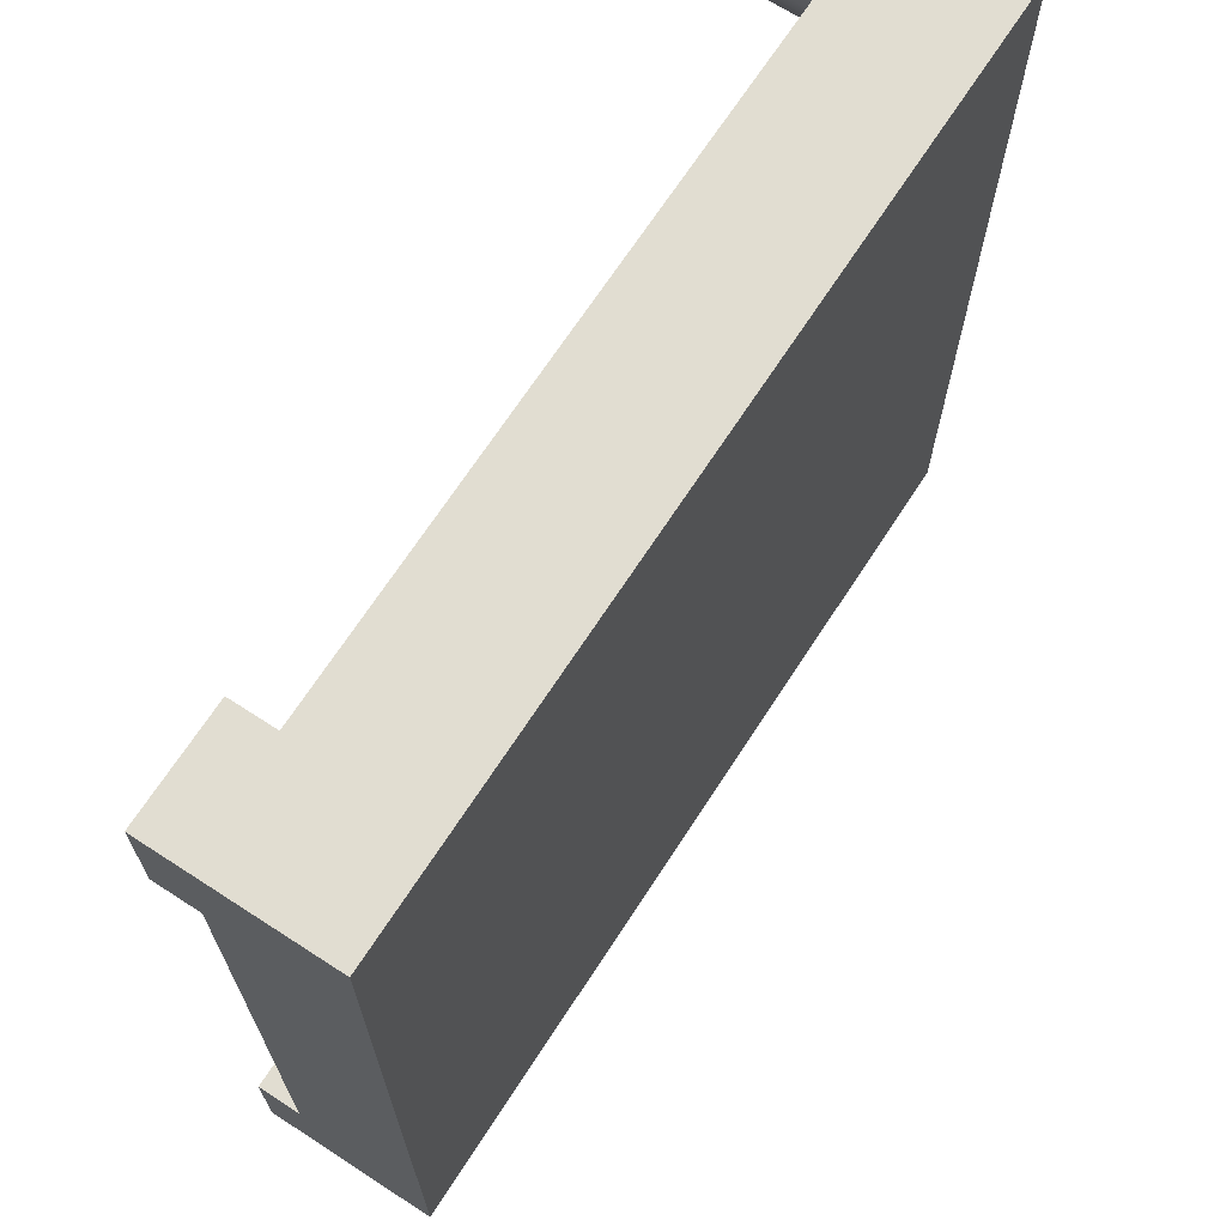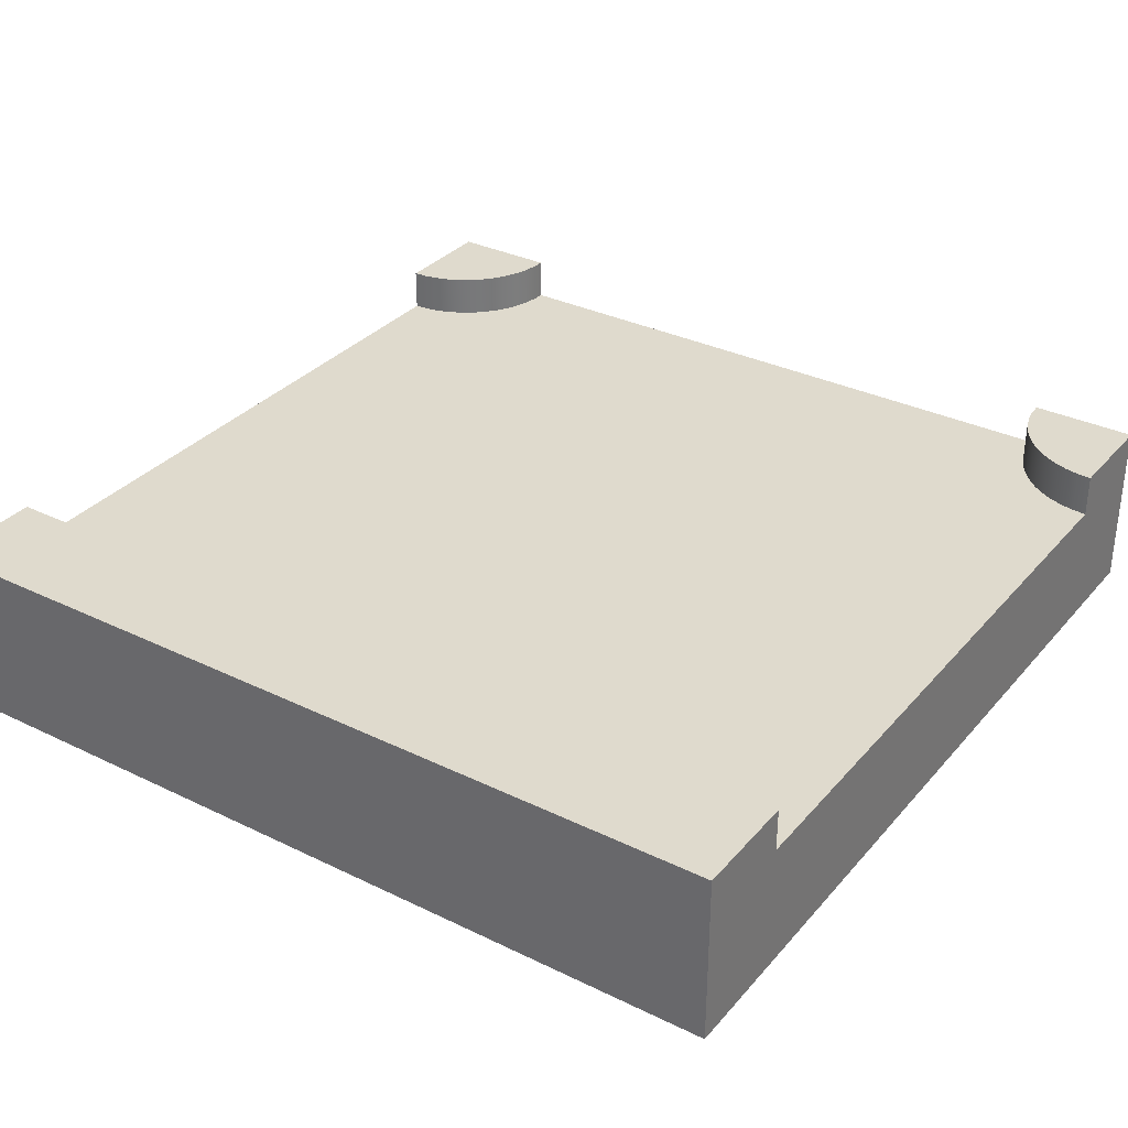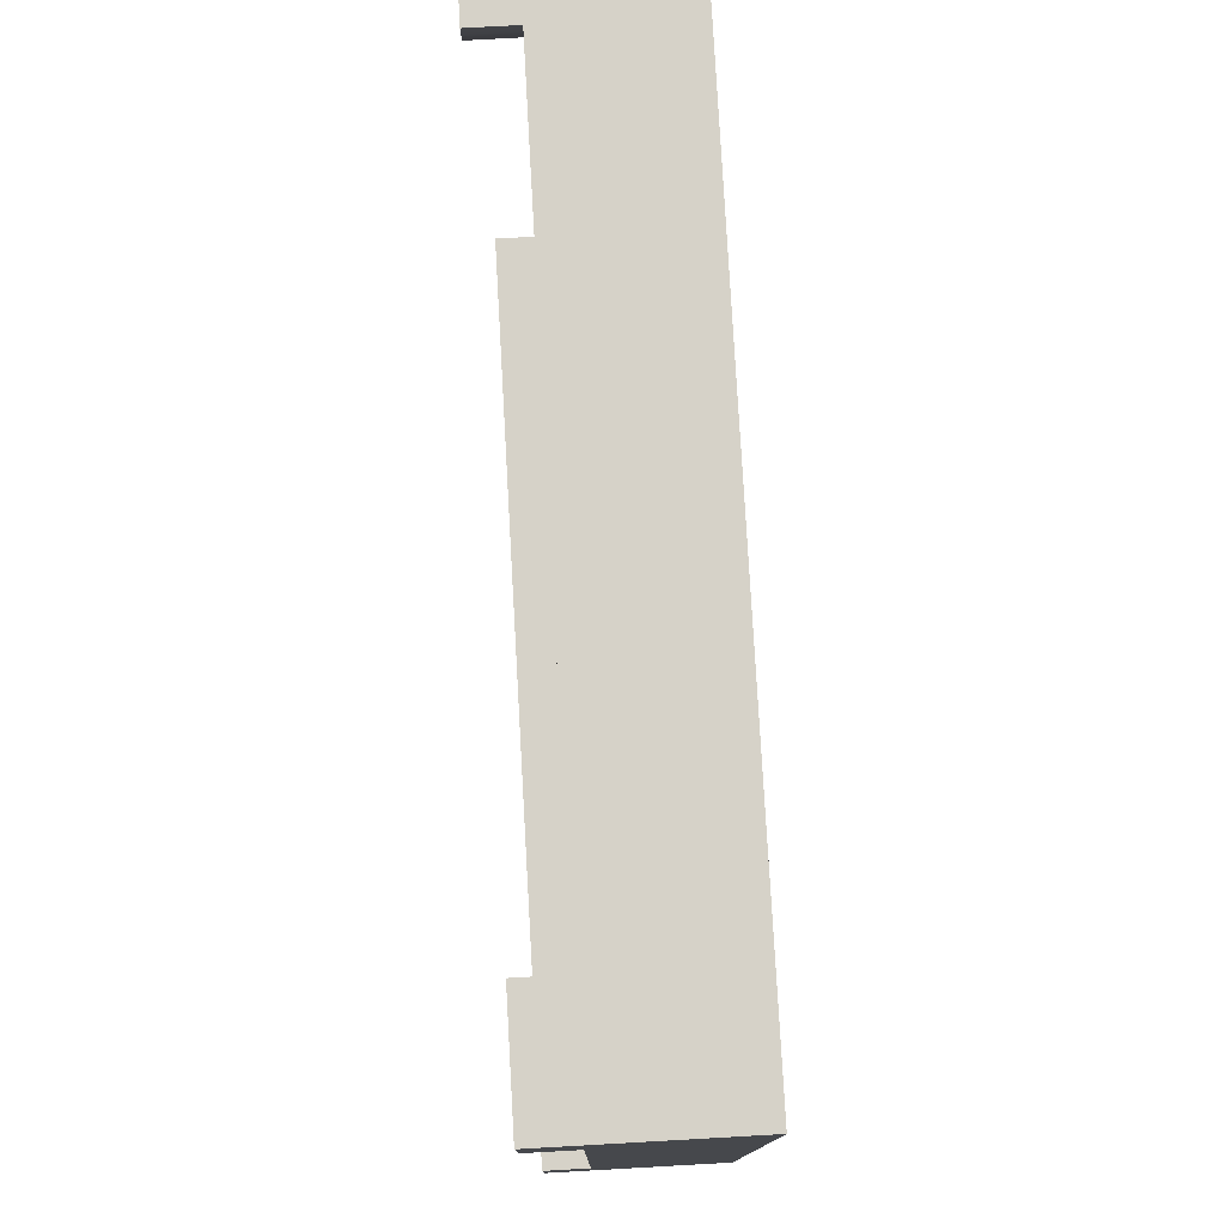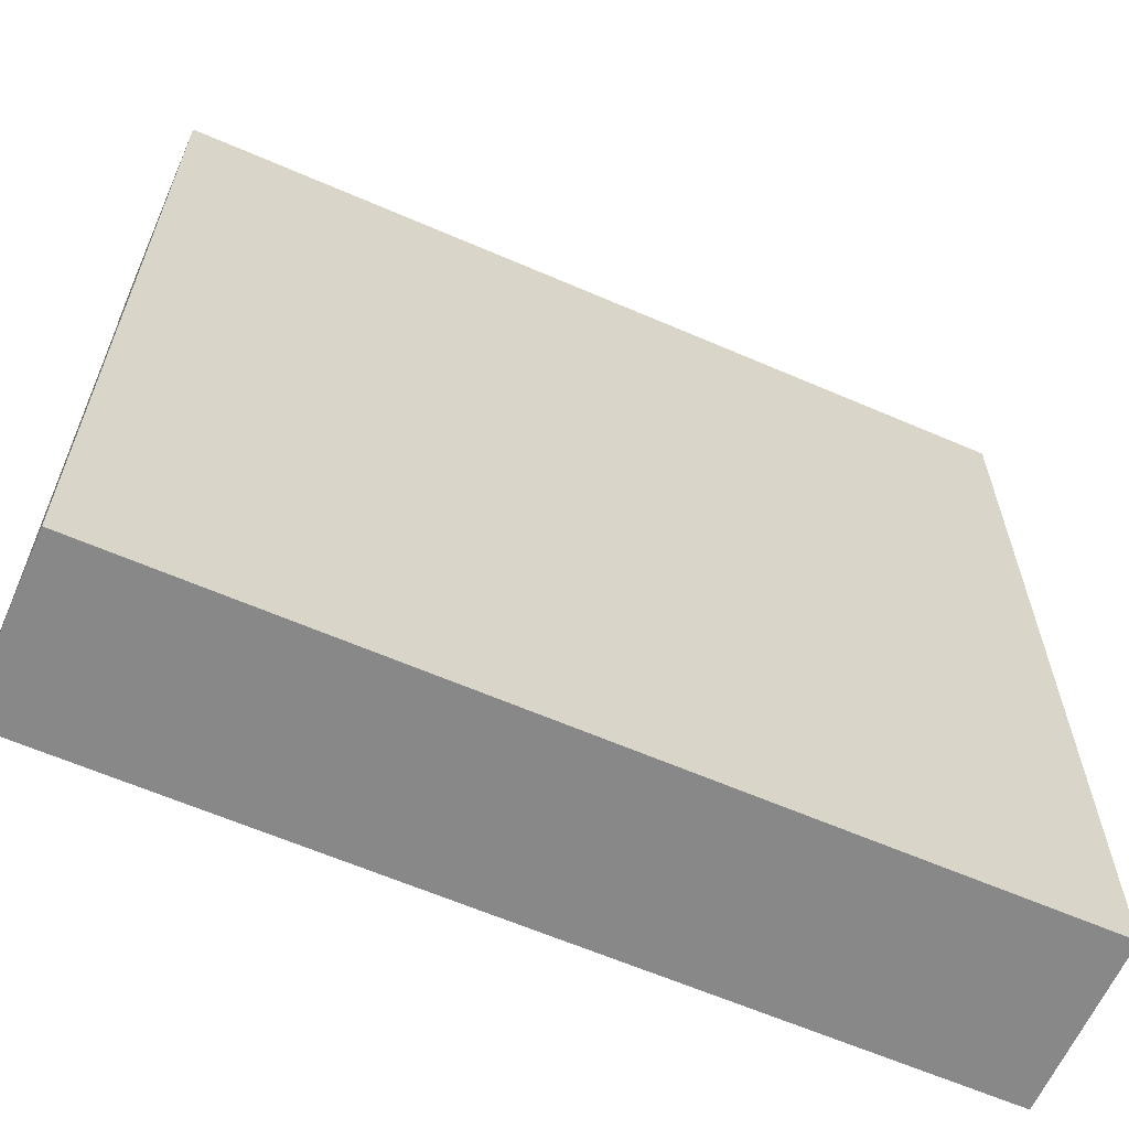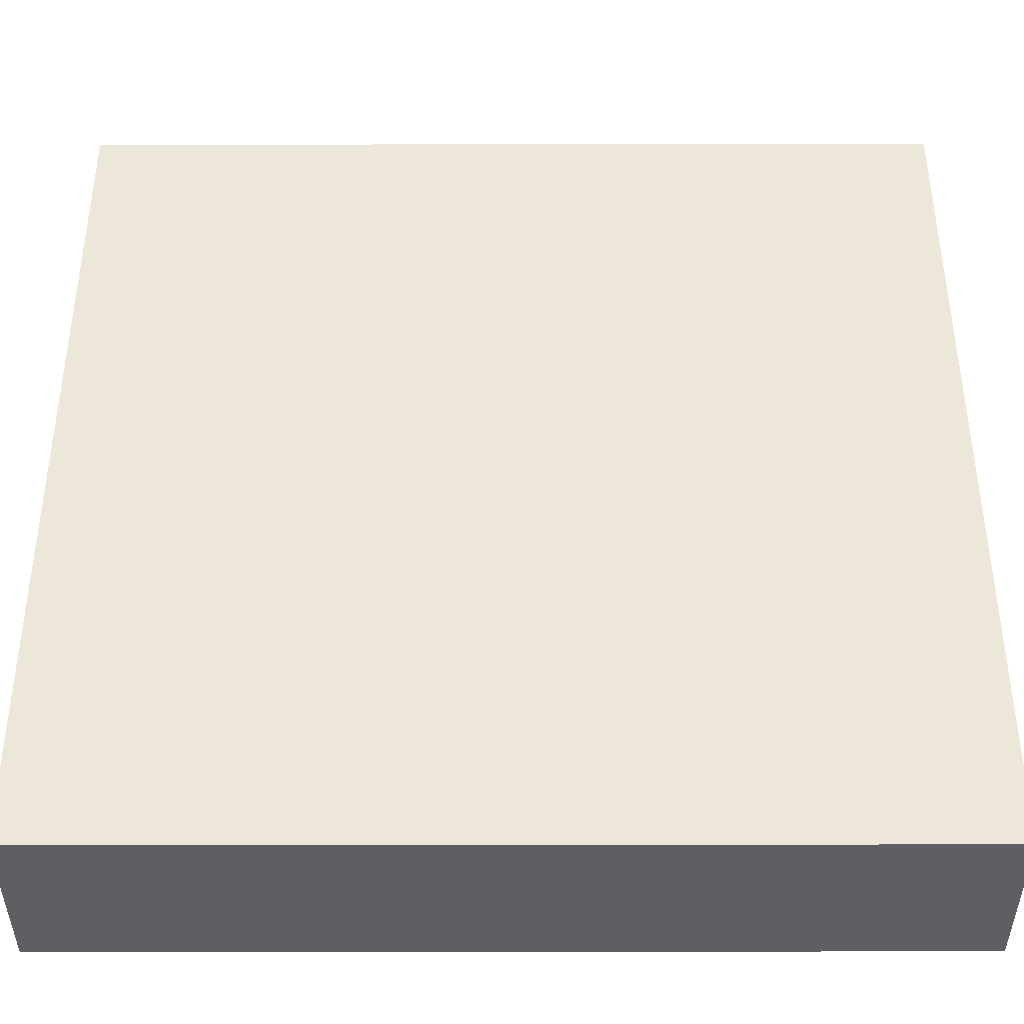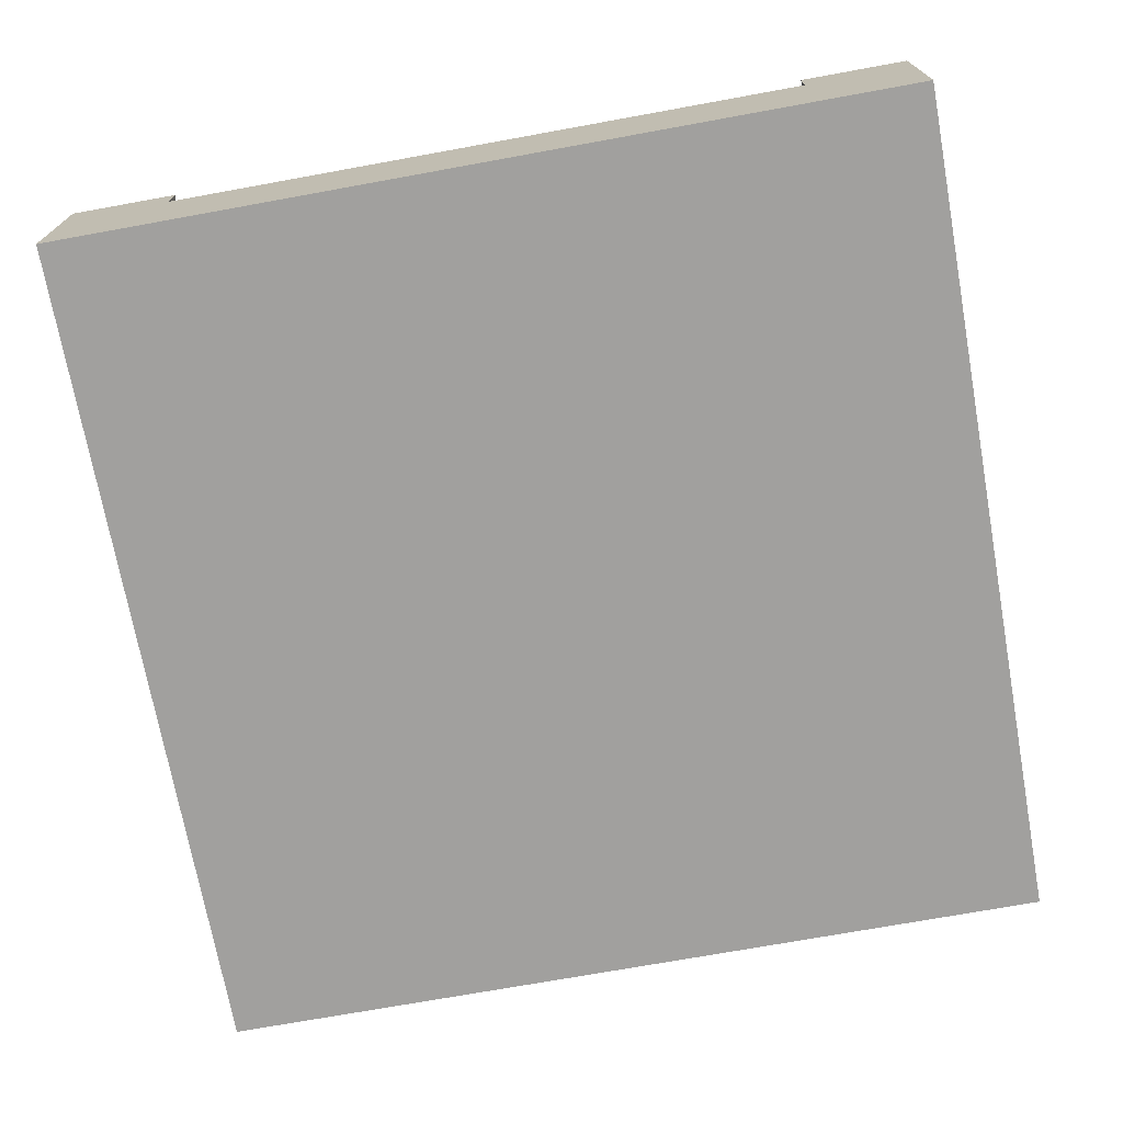
<metadata>
{"format":"obj","ext":"obj","renderer":"f3d","projection":"perspective","resolution":1024,"background":"white","views":[{"elev":68.8,"azim":-57.0,"up":"+Z"},{"elev":32.8,"azim":-146.1,"up":"+Y"},{"elev":78.3,"azim":-93.2,"up":"+Z"},{"elev":-62.7,"azim":-23.7,"up":"+Z"},{"elev":-40.2,"azim":0.1,"up":"+Z"},{"elev":-71.8,"azim":10.3,"up":"+Y"}]}
</metadata>
<code>
g tile_split
v 0.5 0.15 0.2812
v 0.5 0.15 0.375
v 0.4714 0.15 0.2831
v 0.4837 0.15 0.3761
v 0.4676 0.15 0.3793
v 0.4434 0.15 0.2887
v 0.4522 0.15 0.3845
v 0.4375 0.15 0.3917
v 0.4163 0.15 0.2979
v 0.4239 0.15 0.4008
v 0.4116 0.15 0.4116
v 0.3906 0.15 0.3106
v 0.4008 0.15 0.4239
v 0.3917 0.15 0.4375
v 0.3845 0.15 0.4522
v 0.3668 0.15 0.3265
v 0.3793 0.15 0.4676
v 0.3761 0.15 0.4837
v 0.375 0.15 0.5
v 0.2812 0.15 0.5
v 0.3453 0.15 0.3453
v 0.3265 0.15 0.3668
v 0.3106 0.15 0.3906
v 0.2979 0.15 0.4163
v 0.2887 0.15 0.4434
v 0.2831 0.15 0.4714
v 0.5 0.15 -0.375
v -0.5 0.15 -0.375
v 0.5 0.2 -0.375
v -0.5 0.2 -0.375
v 0.5 0.15 -0.2812
v -0.5 0.15 -0.2812
v -0.3761 0.2 0.4837
v -0.3761 0.15 0.4837
v -0.375 0.2 0.5
v -0.375 0.15 0.5
v -0.3793 0.2 0.4676
v -0.3793 0.15 0.4676
v -0.2812 0.15 0.5
v -0.2831 0.15 0.4714
v -0.2887 0.15 0.4434
v -0.2979 0.15 0.4163
v -0.3106 0.15 0.3906
v -0.3265 0.15 0.3668
v -0.3453 0.15 0.3453
v -0.3668 0.15 0.3265
v -0.3906 0.15 0.3106
v -0.3845 0.15 0.4522
v -0.3917 0.15 0.4375
v -0.4163 0.15 0.2979
v -0.4008 0.15 0.4239
v -0.4116 0.15 0.4116
v -0.4239 0.15 0.4008
v -0.4434 0.15 0.2887
v -0.4375 0.15 0.3917
v -0.4522 0.15 0.3845
v -0.4714 0.15 0.2831
v -0.4676 0.15 0.3793
v -0.4837 0.15 0.3761
v -0.5 0.15 0.2812
v -0.5 0.15 0.375
v -0.3845 0.2 0.4522
v -0.4008 0.2 0.4239
v -0.3917 0.2 0.4375
v -0.4375 0.2 0.3917
v -0.4239 0.2 0.4008
v 0.4239 0.2 0.4008
v 0.4375 0.2 0.3917
v 0.3793 0.2 0.4676
v 0.3761 0.2 0.4837
v -0.4676 0.2 0.3793
v -0.4522 0.2 0.3845
v 0.4116 0.2 0.4116
v 0.4676 0.2 0.3793
v 0.4837 0.2 0.3761
v -0.4116 0.2 0.4116
v -0.4837 0.2 0.3761
v 0.3917 0.2 0.4375
v 0.3845 0.2 0.4522
v 0.375 0.2 0.5
v 0.5 0.2 0.375
v 0.4008 0.2 0.4239
v 0.4522 0.2 0.3845
v -0.5 0.2 0.375
v -0.5 0.2 0.5
v -0.5 0.1 0.5
v 0.5 0.1 0.5
v 0.5 0.2 0.5
v -0.5 0.2 -0.5
v -0.5 0.1 -0.5
v 0.5 0.1 -0.5
v 0.5 0.2 -0.5
v 0.5 0 -0.5
v 0.5 0 0.5
v -0.5 0 0.5
v -0.5 0 -0.5
f 3 2 1
f 2 3 4
f 4 3 5
f 5 3 6
f 5 6 7
f 7 6 8
f 8 6 9
f 8 9 10
f 10 9 11
f 11 9 12
f 11 12 13
f 13 12 14
f 14 12 15
f 15 12 16
f 15 16 17
f 17 16 18
f 18 16 19
f 19 16 20
f 20 16 21
f 20 21 22
f 20 22 23
f 20 23 24
f 20 24 25
f 20 25 26
f 29 28 27
f 28 29 30
f 27 32 31
f 32 27 28
f 35 34 33
f 34 35 36
f 33 38 37
f 38 33 34
f 40 36 39
f 36 40 41
f 36 41 42
f 36 42 43
f 36 43 44
f 36 44 45
f 36 45 46
f 36 46 34
f 34 46 47
f 34 47 38
f 38 47 48
f 48 47 49
f 49 47 50
f 49 50 51
f 51 50 52
f 52 50 53
f 53 50 54
f 53 54 55
f 55 54 56
f 56 54 57
f 56 57 58
f 58 57 59
f 59 57 60
f 59 60 61
f 37 48 62
f 48 37 38
f 64 51 63
f 51 64 49
f 62 49 64
f 49 62 48
f 65 53 55
f 53 65 66
f 67 8 10
f 8 67 68
f 18 69 17
f 69 18 70
f 71 56 58
f 56 71 72
f 73 10 11
f 10 73 67
f 74 4 5
f 4 74 75
f 66 52 53
f 52 66 76
f 77 58 59
f 58 77 71
f 15 78 14
f 78 15 79
f 19 70 18
f 70 19 80
f 17 79 15
f 79 17 69
f 75 2 4
f 2 75 81
f 14 82 13
f 82 14 78
f 13 73 11
f 73 13 82
f 68 7 8
f 7 68 83
f 63 52 76
f 52 63 51
f 84 59 61
f 59 84 77
f 72 55 56
f 55 72 65
f 83 5 7
f 5 83 74
f 33 85 35
f 85 33 37
f 85 37 62
f 85 62 64
f 85 64 63
f 85 63 76
f 85 76 66
f 85 66 65
f 85 65 72
f 85 72 71
f 85 71 77
f 85 77 84
f 87 19 86
f 19 87 88
f 86 19 36
f 19 88 80
f 19 39 36
f 39 19 20
f 36 85 86
f 85 36 35
f 90 28 89
f 28 90 86
f 28 86 32
f 32 86 60
f 60 86 61
f 61 86 84
f 84 86 85
f 30 89 28
f 89 91 90
f 91 89 92
f 92 30 29
f 30 92 89
f 88 2 81
f 87 2 88
f 87 1 2
f 87 31 1
f 87 27 31
f 91 27 87
f 91 29 27
f 29 91 92
f 81 80 88
f 80 81 75
f 80 75 74
f 80 74 83
f 80 83 68
f 80 68 67
f 80 67 73
f 80 73 82
f 80 82 78
f 80 78 79
f 80 79 69
f 80 69 70
f 87 93 91
f 93 87 94
f 31 3 1
f 3 31 32
f 3 32 6
f 6 32 9
f 9 32 12
f 12 32 16
f 16 32 21
f 21 32 22
f 22 32 23
f 23 32 24
f 24 32 25
f 25 32 26
f 26 32 20
f 20 32 41
f 20 41 40
f 20 40 39
f 41 32 42
f 42 32 43
f 43 32 44
f 44 32 45
f 45 32 46
f 46 32 47
f 47 32 50
f 50 32 54
f 54 32 57
f 57 32 60
f 87 95 94
f 95 87 86
f 90 93 96
f 93 90 91
f 95 93 94
f 93 95 96
f 95 90 96
f 90 95 86

</code>
